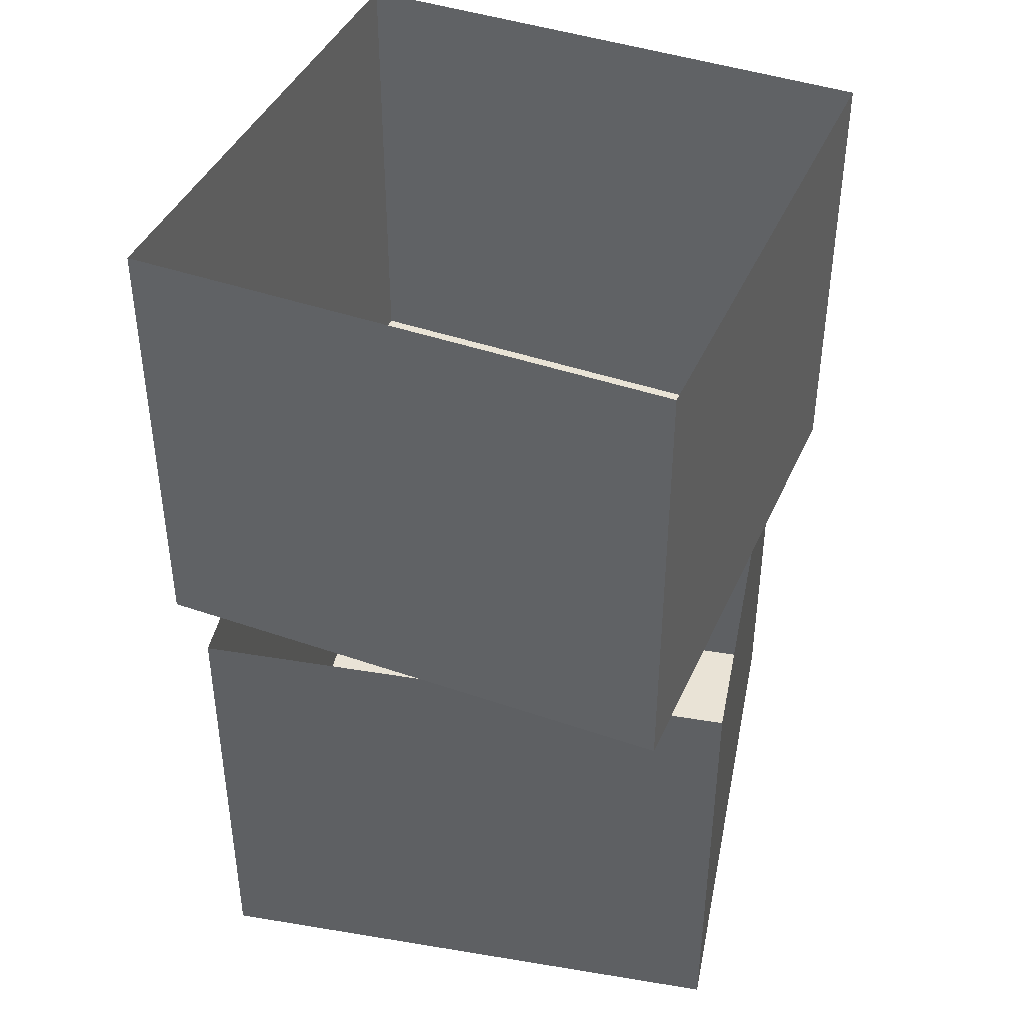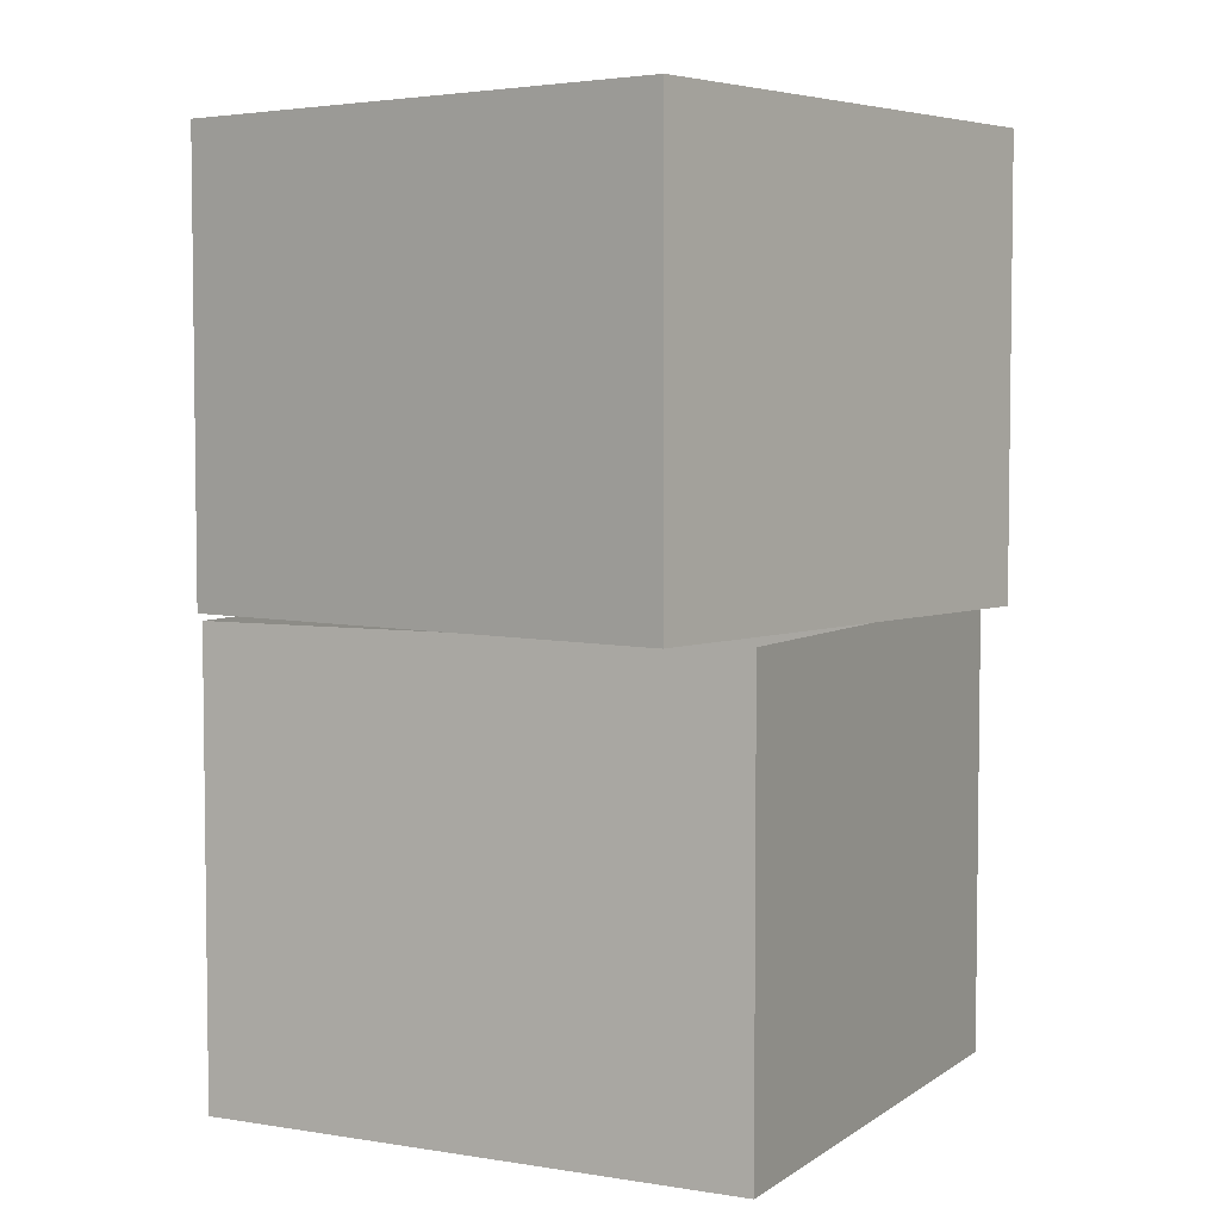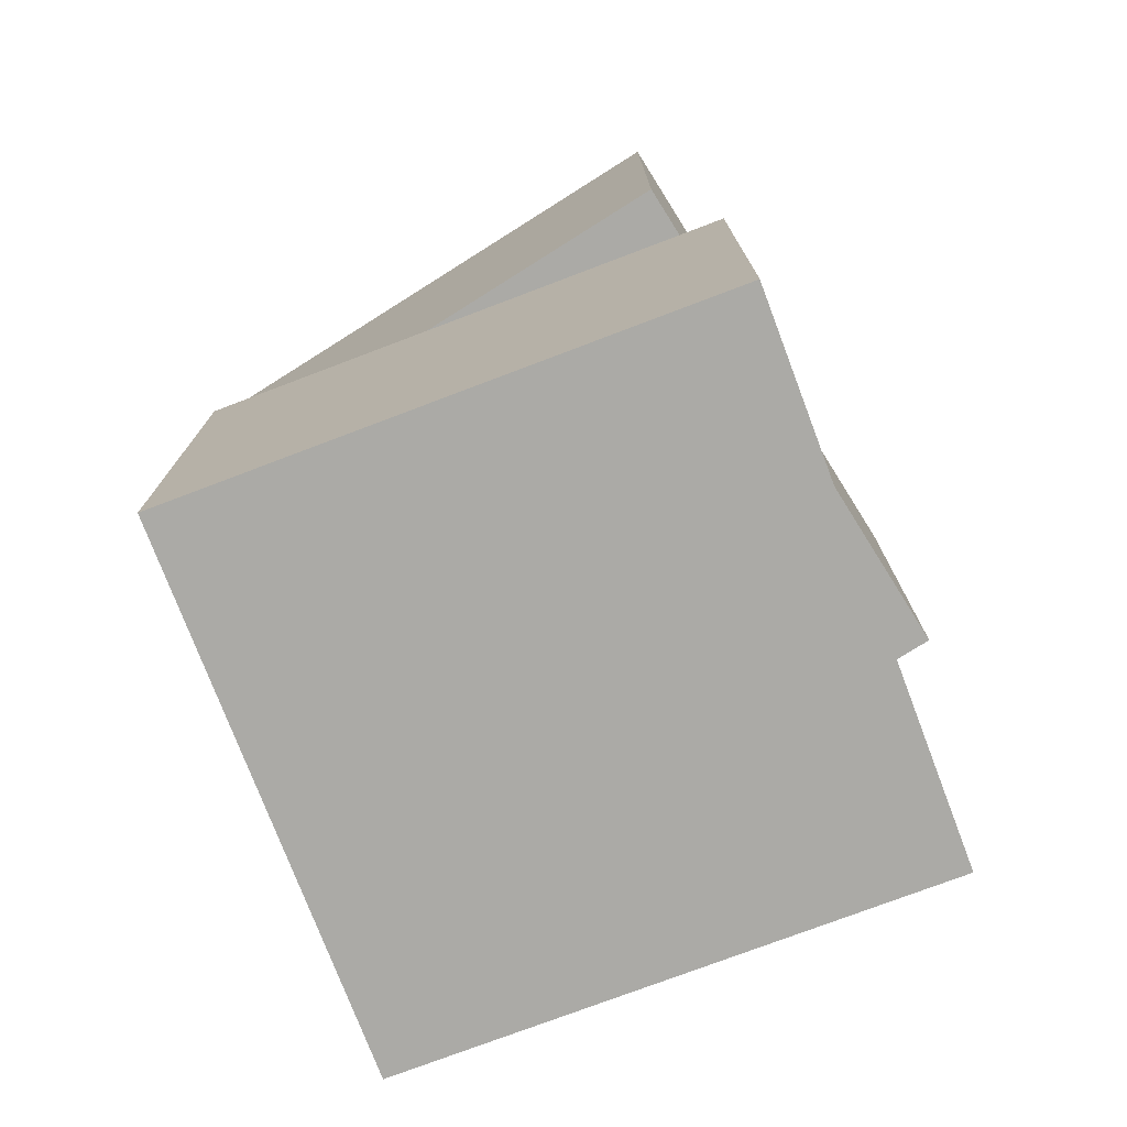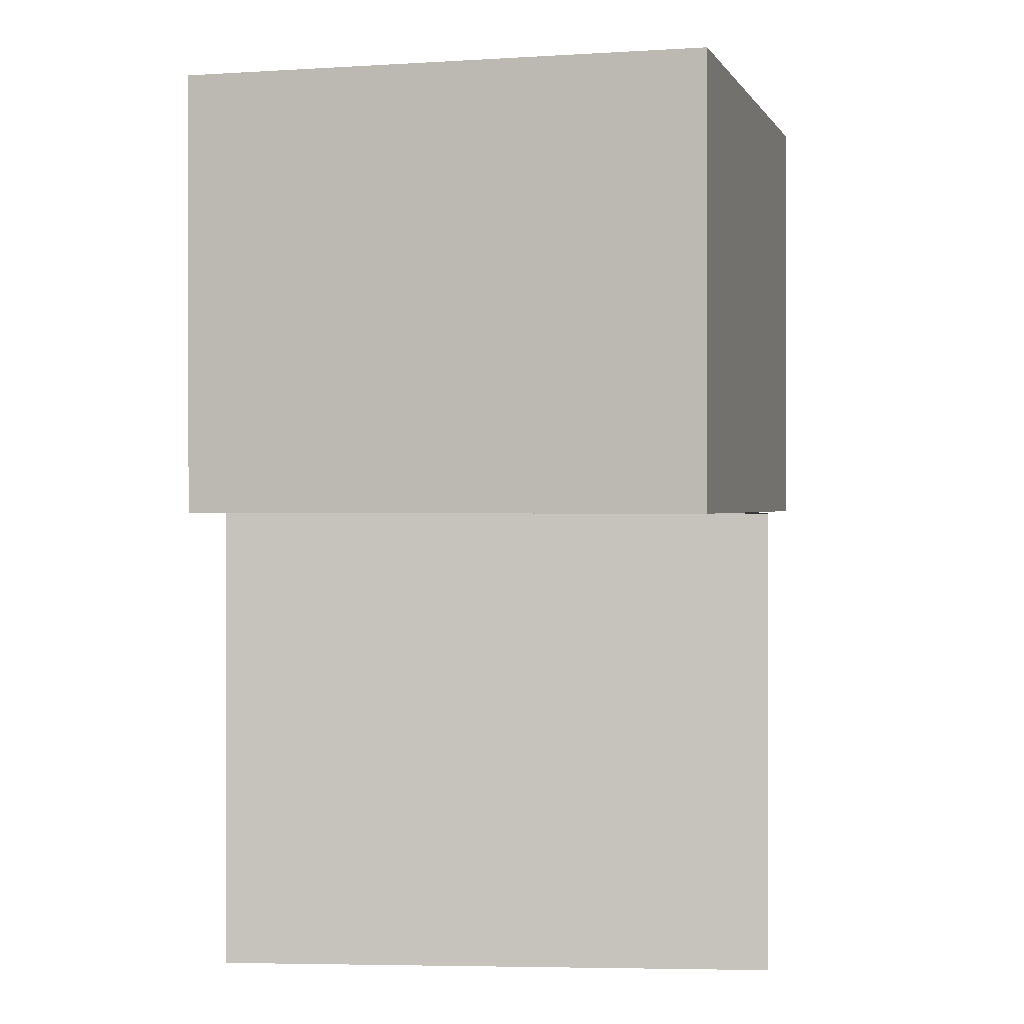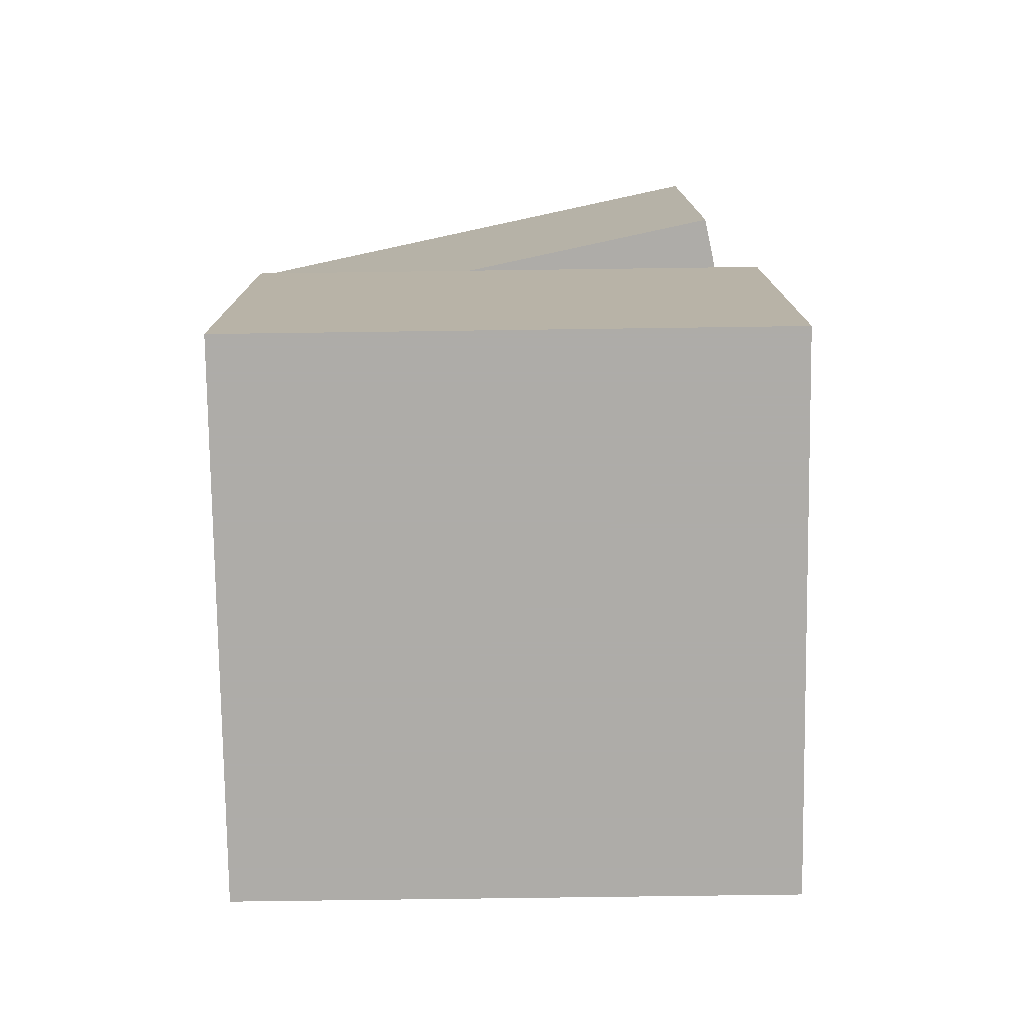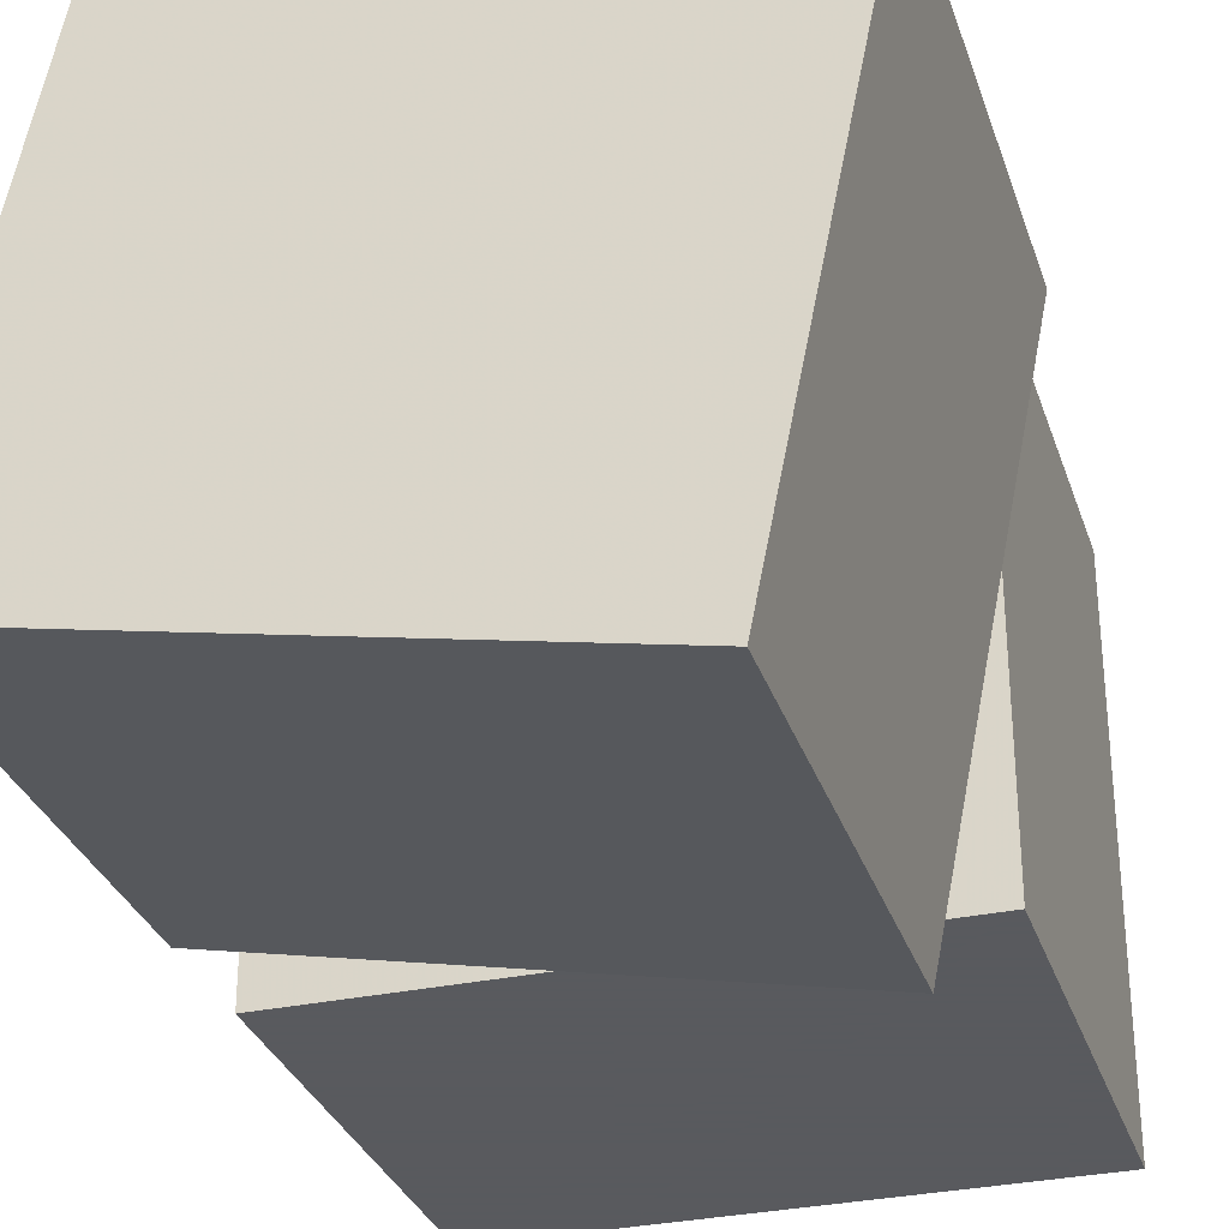
<metadata>
{"format":"obj","ext":"obj","renderer":"f3d","projection":"perspective","resolution":1024,"background":"white","views":[{"elev":42.1,"azim":112.7,"up":"+Y"},{"elev":4.7,"azim":-141.4,"up":"+Y"},{"elev":-75.8,"azim":32.2,"up":"+Y"},{"elev":0.3,"azim":-164.9,"up":"+Y"},{"elev":-77.0,"azim":12.2,"up":"+Y"},{"elev":-31.2,"azim":17.0,"up":"+Z"}]}
</metadata>
<code>
o object/crate/6
v -48 -80 48
v 48 -80 48
v 48 0 48
v -48 0 48
v -48 -80 -48
v 48 -80 -48
v 48 0 -48
v -48 0 -48
v -57 -160 -38
v -38 -160 56
v -38 -80 56
v -57 -80 -38
v 37 -160 -57
v 56 -160 37
v 56 -80 37
v 37 -80 -57
f 1 2 3
f 1 3 4
f 1 4 5
f 1 5 6
f 1 6 2
f 2 6 7
f 2 7 3
f 4 8 5
f 5 8 6
f 6 8 7
f 9 10 11
f 9 11 12
f 9 12 13
f 9 13 14
f 9 14 10
f 10 14 15
f 10 15 11
f 12 16 13
f 13 16 14
f 14 16 15

</code>
